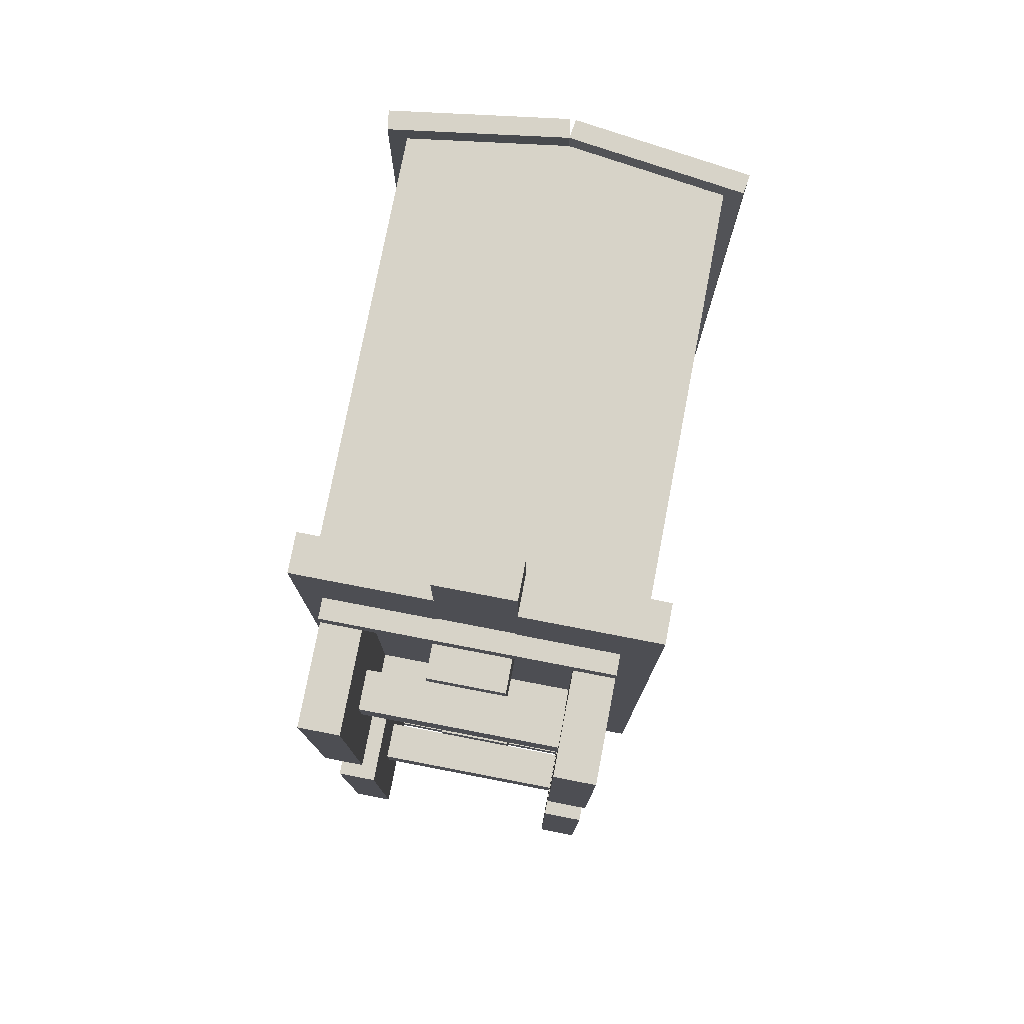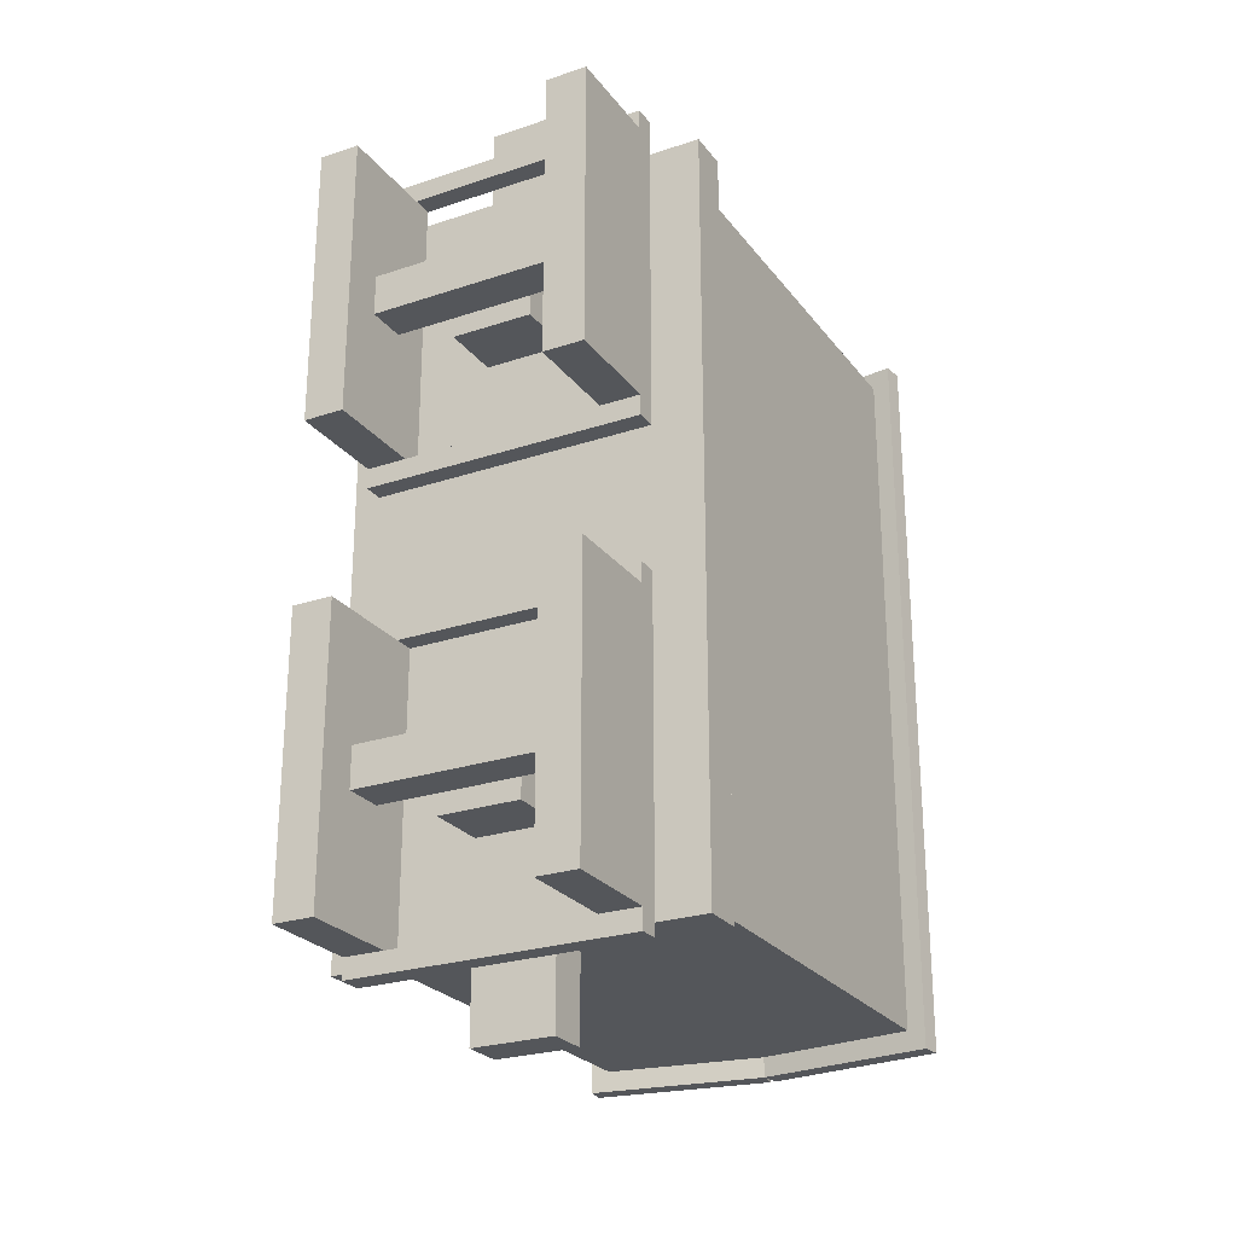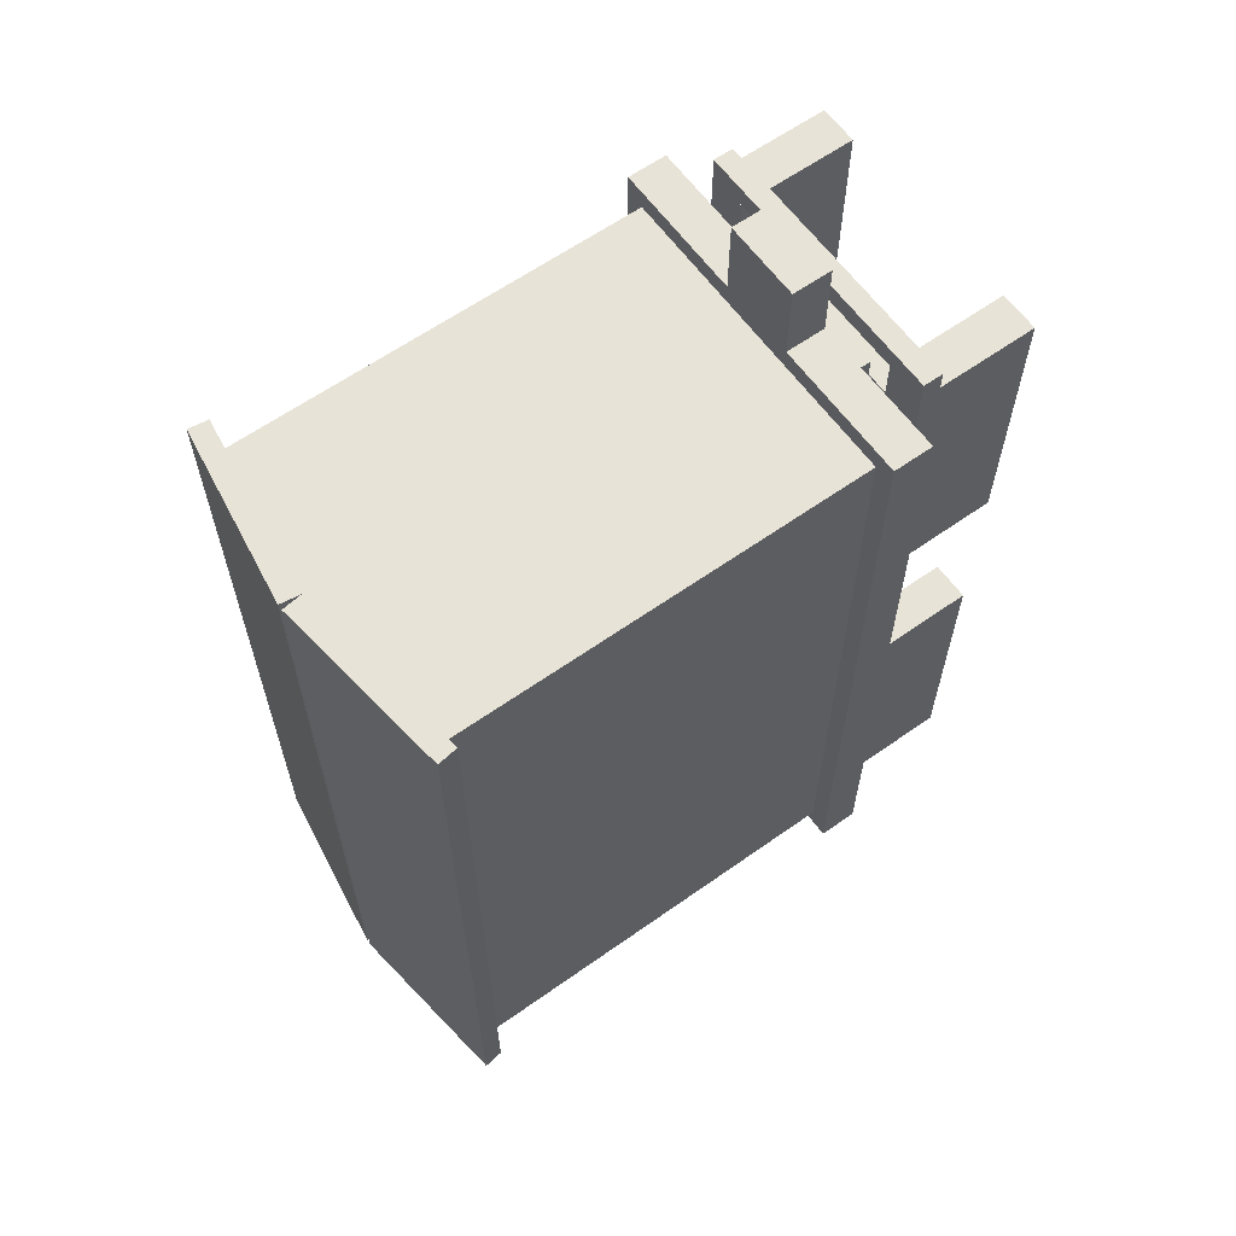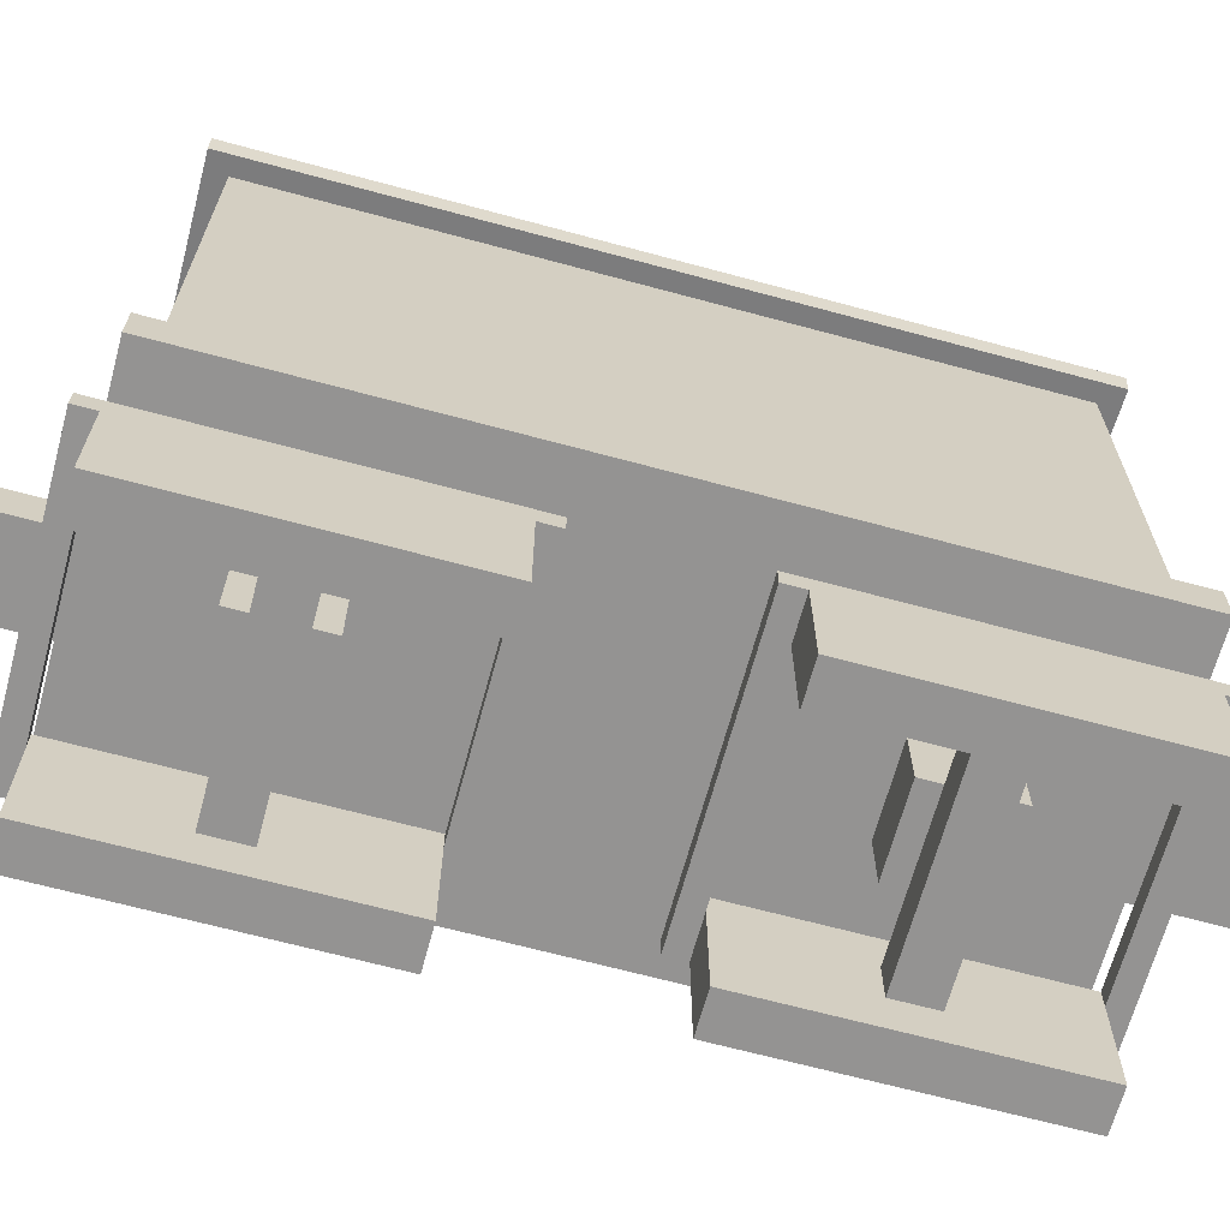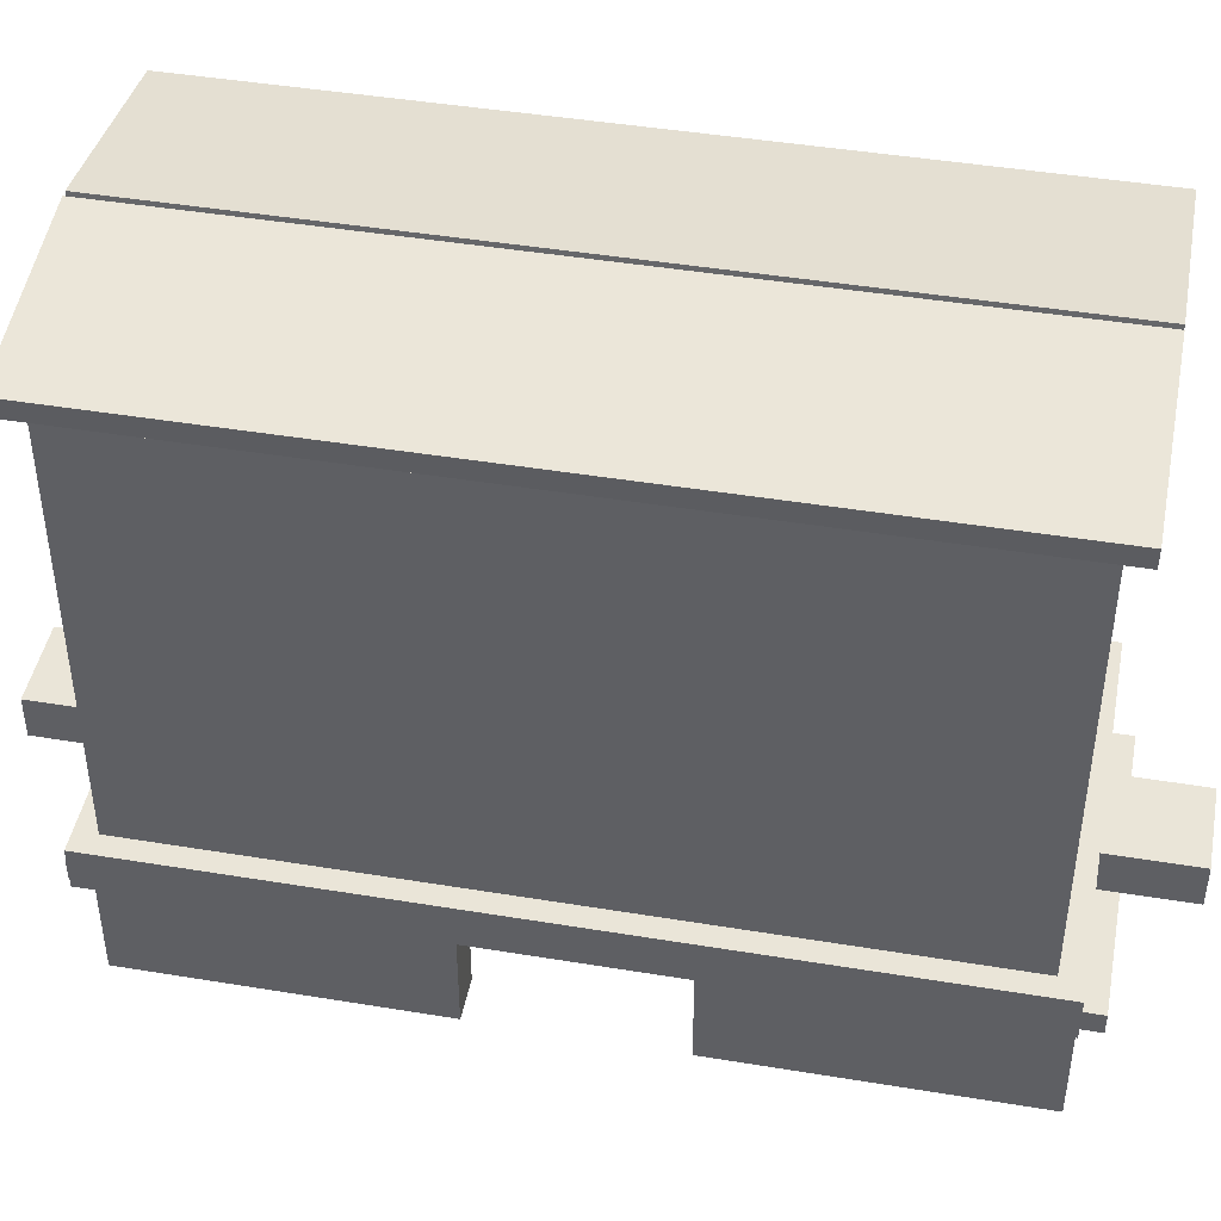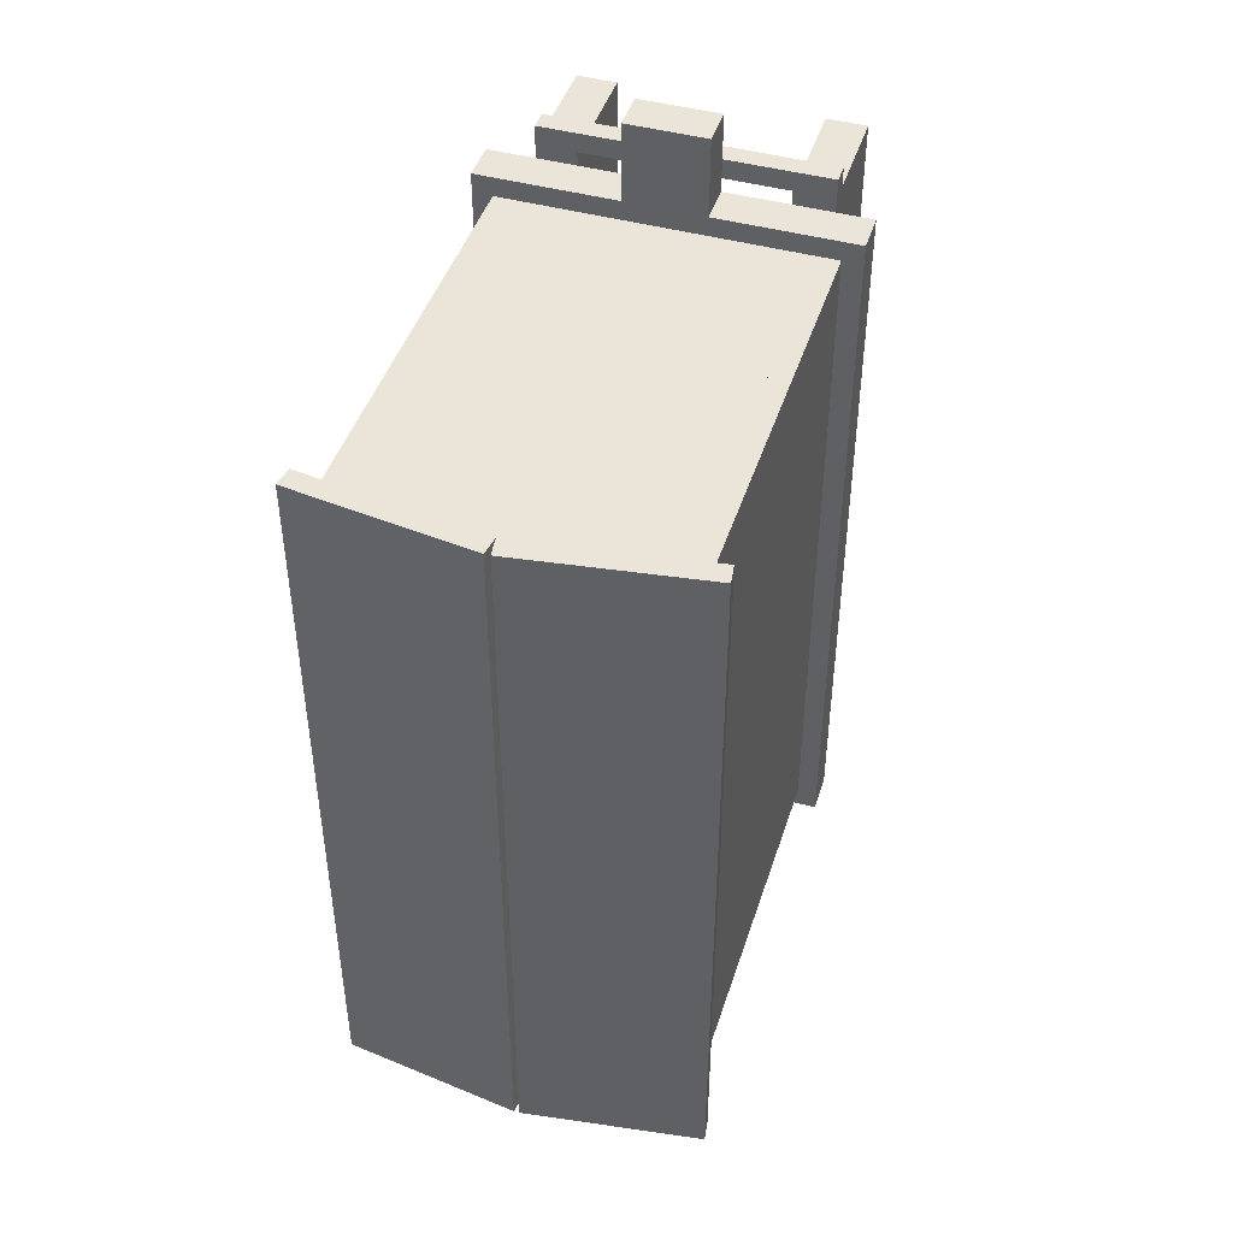
<metadata>
{"format":"obj","ext":"obj","renderer":"f3d","projection":"perspective","resolution":1024,"background":"white","views":[{"elev":77.2,"azim":10.9,"up":"+Z"},{"elev":-25.3,"azim":28.3,"up":"+Z"},{"elev":62.1,"azim":-125.7,"up":"+Z"},{"elev":-66.8,"azim":74.8,"up":"+Y"},{"elev":44.5,"azim":-79.1,"up":"+Y"},{"elev":45.0,"azim":-162.5,"up":"+Z"}]}
</metadata>
<code>
g box78
v -0.5 0.5625 -1.062
v -0.4375 0.5625 -1.062
v -0.4375 1.875 -1.062
v -0.5 1.875 -1.062
v -0.5 0.5625 1.125
v -0.4375 0.5625 1.125
v -0.4375 1.875 1.125
v -0.5 1.875 1.125
f 6 2 3 7
f 1 5 8 4
f 6 5 1 2
f 3 4 8 7
f 2 1 4 3
f 5 6 7 8
g box6
v -0.4375 0.5625 1.062
v 0.4375 0.5625 1.062
v 0.4375 1.938 1.062
v -0.4375 1.938 1.062
v -0.4375 0.5625 1.125
v 0.4375 0.5625 1.125
v 0.4375 1.938 1.125
v -0.4375 1.938 1.125
f 14 10 11 15
f 9 13 16 12
f 14 13 9 10
f 11 12 16 15
f 10 9 12 11
f 13 14 15 16
g box3
v 0.4375 0.5625 -1.062
v 0.5 0.5625 -1.062
v 0.5 1.875 -1.062
v 0.4375 1.875 -1.062
v 0.4375 0.5625 1.125
v 0.5 0.5625 1.125
v 0.5 1.875 1.125
v 0.4375 1.875 1.125
f 22 18 19 23
f 17 21 24 20
f 22 21 17 18
f 19 20 24 23
f 18 17 20 19
f 21 22 23 24
g box0
v -0.4375 0 -1.125
v -0.375 0 -1.125
v -0.375 0.375 -1.125
v -0.4375 0.375 -1.125
v -0.4375 0 -0.25
v -0.375 0 -0.25
v -0.375 0.375 -0.25
v -0.4375 0.375 -0.25
f 30 26 27 31
f 25 29 32 28
f 30 29 25 26
f 27 28 32 31
f 26 25 28 27
f 29 30 31 32
g box1
v -0.4375 0 0.3125
v -0.375 0 0.3125
v -0.375 0.375 0.3125
v -0.4375 0.375 0.3125
v -0.4375 0 1.188
v -0.375 0 1.188
v -0.375 0.375 1.188
v -0.4375 0.375 1.188
f 38 34 35 39
f 33 37 40 36
f 38 37 33 34
f 35 36 40 39
f 34 33 36 35
f 37 38 39 40
g box2
v 0.375 0 0.3125
v 0.4375 0 0.3125
v 0.4375 0.375 0.3125
v 0.375 0.375 0.3125
v 0.375 0 1.188
v 0.4375 0 1.188
v 0.4375 0.375 1.188
v 0.375 0.375 1.188
f 46 42 43 47
f 41 45 48 44
f 46 45 41 42
f 43 44 48 47
f 42 41 44 43
f 45 46 47 48
g box81
v 0.3125 0 0.3125
v 0.375 0 0.3125
v 0.375 0.375 0.3125
v 0.3125 0.375 0.3125
v 0.3125 0 1.188
v 0.375 0 1.188
v 0.375 0.375 1.188
v 0.3125 0.375 1.188
f 54 50 51 55
f 49 53 56 52
f 54 53 49 50
f 51 52 56 55
f 50 49 52 51
f 53 54 55 56
g box79
v -0.5625 0.4375 -1.125
v 0.5625 0.4375 -1.125
v 0.5625 0.5625 -1.125
v -0.5625 0.5625 -1.125
v -0.5625 0.4375 1.188
v 0.5625 0.4375 1.188
v 0.5625 0.5625 1.188
v -0.5625 0.5625 1.188
f 62 58 59 63
f 57 61 64 60
f 62 61 57 58
f 59 60 64 63
f 58 57 60 59
f 61 62 63 64
g box52
v -0.4375 0.3125 -0.25
v 0.4375 0.3125 -0.25
v 0.4375 0.375 -0.25
v -0.4375 0.375 -0.25
v -0.4375 0.3125 -0.1875
v 0.4375 0.3125 -0.1875
v 0.4375 0.375 -0.1875
v -0.4375 0.375 -0.1875
f 70 66 67 71
f 65 69 72 68
f 70 69 65 66
f 67 68 72 71
f 66 65 68 67
f 69 70 71 72
g bogey
v -0.375 0 -1.125
v -0.3125 0 -1.125
v -0.3125 0.375 -1.125
v -0.375 0.375 -1.125
v -0.375 0 -0.25
v -0.3125 0 -0.25
v -0.3125 0.375 -0.25
v -0.375 0.375 -0.25
f 78 74 75 79
f 73 77 80 76
f 78 77 73 74
f 75 76 80 79
f 74 73 76 75
f 77 78 79 80
g box82
v -0.375 0.125 0.6875
v 0.375 0.125 0.6875
v 0.375 0.25 0.6875
v -0.375 0.25 0.6875
v -0.375 0.125 0.8125
v 0.375 0.125 0.8125
v 0.375 0.25 0.8125
v -0.375 0.25 0.8125
f 86 82 83 87
f 81 85 88 84
f 86 85 81 82
f 83 84 88 87
f 82 81 84 83
f 85 86 87 88
g box7
v 0 1.938 -1.125
v 0.557 1.859 -1.125
v 0.5657 1.921 -1.125
v 0.008698 1.999 -1.125
v 0 1.938 1.188
v 0.557 1.859 1.188
v 0.5657 1.921 1.188
v 0.008698 1.999 1.188
f 94 90 91 95
f 89 93 96 92
f 94 93 89 90
f 91 92 96 95
f 90 89 92 91
f 93 94 95 96
g box53
v -0.4375 0.3125 -1.188
v 0.4375 0.3125 -1.188
v 0.4375 0.375 -1.188
v -0.4375 0.375 -1.188
v -0.4375 0.3125 -1.125
v 0.4375 0.3125 -1.125
v 0.4375 0.375 -1.125
v -0.4375 0.375 -1.125
f 102 98 99 103
f 97 101 104 100
f 102 101 97 98
f 99 100 104 103
f 98 97 100 99
f 101 102 103 104
g box54
v -0.125 0.4375 1.188
v 0.125 0.4375 1.188
v 0.125 0.5625 1.188
v -0.125 0.5625 1.188
v -0.125 0.4375 1.438
v 0.125 0.4375 1.438
v 0.125 0.5625 1.438
v -0.125 0.5625 1.438
f 110 106 107 111
f 105 109 112 108
f 110 109 105 106
f 107 108 112 111
f 106 105 108 107
f 109 110 111 112
g box71
v -0.375 0.125 -0.75
v 0.375 0.125 -0.75
v 0.375 0.25 -0.75
v -0.375 0.25 -0.75
v -0.375 0.125 -0.625
v 0.375 0.125 -0.625
v 0.375 0.25 -0.625
v -0.375 0.25 -0.625
f 118 114 115 119
f 113 117 120 116
f 118 117 113 114
f 115 116 120 119
f 114 113 116 115
f 117 118 119 120
g box55
v -0.125 0.25 -0.8125
v 0.125 0.25 -0.8125
v 0.125 0.4375 -0.8125
v -0.125 0.4375 -0.8125
v -0.125 0.25 -0.5625
v 0.125 0.25 -0.5625
v 0.125 0.4375 -0.5625
v -0.125 0.4375 -0.5625
f 126 122 123 127
f 121 125 128 124
f 126 125 121 122
f 123 124 128 127
f 122 121 124 123
f 125 126 127 128
g box73
v -0.4375 0.3125 1.188
v 0.4375 0.3125 1.188
v 0.4375 0.375 1.188
v -0.4375 0.375 1.188
v -0.4375 0.3125 1.25
v 0.4375 0.3125 1.25
v 0.4375 0.375 1.25
v -0.4375 0.375 1.25
f 134 130 131 135
f 129 133 136 132
f 134 133 129 130
f 131 132 136 135
f 130 129 132 131
f 133 134 135 136
g box5
v 0 1.938 1.188
v -0.557 1.859 1.188
v -0.5657 1.921 1.188
v -0.008698 1.999 1.188
v 0 1.938 -1.125
v -0.557 1.859 -1.125
v -0.5657 1.921 -1.125
v -0.008698 1.999 -1.125
f 142 138 139 143
f 137 141 144 140
f 142 141 137 138
f 139 140 144 143
f 138 137 140 139
f 141 142 143 144
g box72
v -0.4375 0.3125 0.25
v 0.4375 0.3125 0.25
v 0.4375 0.375 0.25
v -0.4375 0.375 0.25
v -0.4375 0.3125 0.3125
v 0.4375 0.3125 0.3125
v 0.4375 0.375 0.3125
v -0.4375 0.375 0.3125
f 150 146 147 151
f 145 149 152 148
f 150 149 145 146
f 147 148 152 151
f 146 145 148 147
f 149 150 151 152
g box80
v -0.375 0 0.3125
v -0.3125 0 0.3125
v -0.3125 0.375 0.3125
v -0.375 0.375 0.3125
v -0.375 0 1.188
v -0.3125 0 1.188
v -0.3125 0.375 1.188
v -0.375 0.375 1.188
f 158 154 155 159
f 153 157 160 156
f 158 157 153 154
f 155 156 160 159
f 154 153 156 155
f 157 158 159 160
g box8
v -0.125 0.25 0.625
v 0.125 0.25 0.625
v 0.125 0.4375 0.625
v -0.125 0.4375 0.625
v -0.125 0.25 0.875
v 0.125 0.25 0.875
v 0.125 0.4375 0.875
v -0.125 0.4375 0.875
f 166 162 163 167
f 161 165 168 164
f 166 165 161 162
f 163 164 168 167
f 162 161 164 163
f 165 166 167 168
g bogey0
v 0.3125 0 -1.125
v 0.375 0 -1.125
v 0.375 0.375 -1.125
v 0.3125 0.375 -1.125
v 0.3125 0 -0.25
v 0.375 0 -0.25
v 0.375 0.375 -0.25
v 0.3125 0.375 -0.25
f 174 170 171 175
f 169 173 176 172
f 174 173 169 170
f 171 172 176 175
f 170 169 172 171
f 173 174 175 176
g box4
v -0.4375 0.5625 -1.062
v 0.4375 0.5625 -1.062
v 0.4375 1.938 -1.062
v -0.4375 1.938 -1.062
v -0.4375 0.5625 -1
v 0.4375 0.5625 -1
v 0.4375 1.938 -1
v -0.4375 1.938 -1
f 182 178 179 183
f 177 181 184 180
f 182 181 177 178
f 179 180 184 183
f 178 177 180 179
f 181 182 183 184
g box
v 0.375 0 -1.125
v 0.4375 0 -1.125
v 0.4375 0.375 -1.125
v 0.375 0.375 -1.125
v 0.375 0 -0.25
v 0.4375 0 -0.25
v 0.4375 0.375 -0.25
v 0.375 0.375 -0.25
f 190 186 187 191
f 185 189 192 188
f 190 189 185 186
f 187 188 192 191
f 186 185 188 187
f 189 190 191 192
g box68
v -0.125 0.4375 -1.375
v 0.125 0.4375 -1.375
v 0.125 0.5625 -1.375
v -0.125 0.5625 -1.375
v -0.125 0.4375 -1.125
v 0.125 0.4375 -1.125
v 0.125 0.5625 -1.125
v -0.125 0.5625 -1.125
f 198 194 195 199
f 193 197 200 196
f 198 197 193 194
f 195 196 200 199
f 194 193 196 195
f 197 198 199 200

</code>
